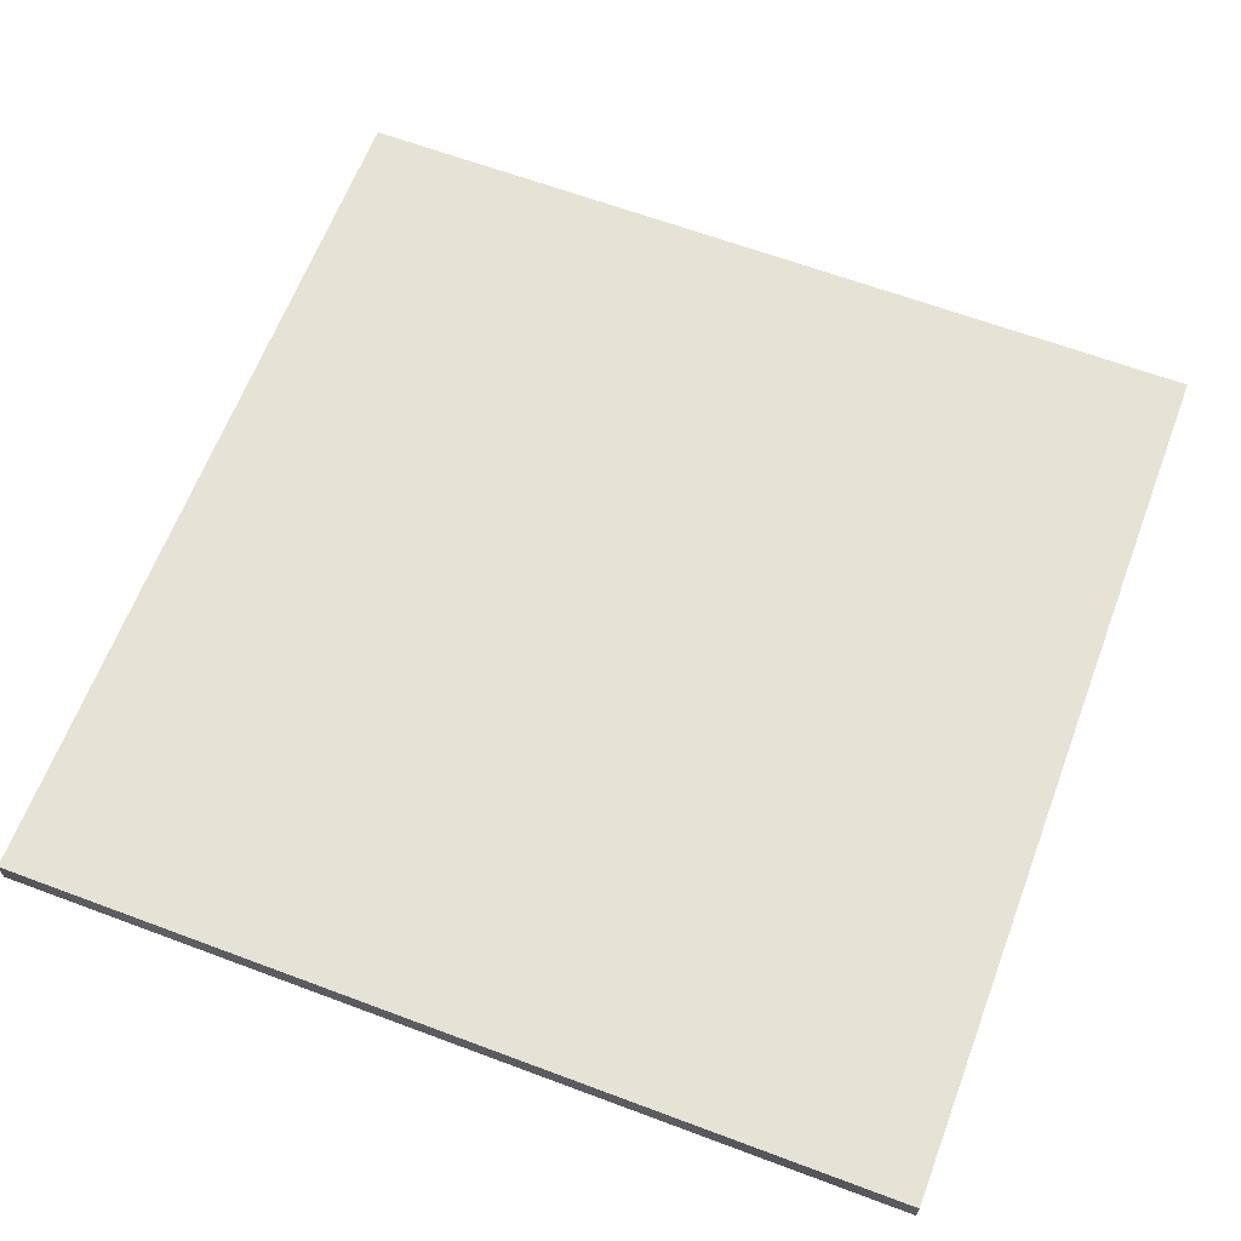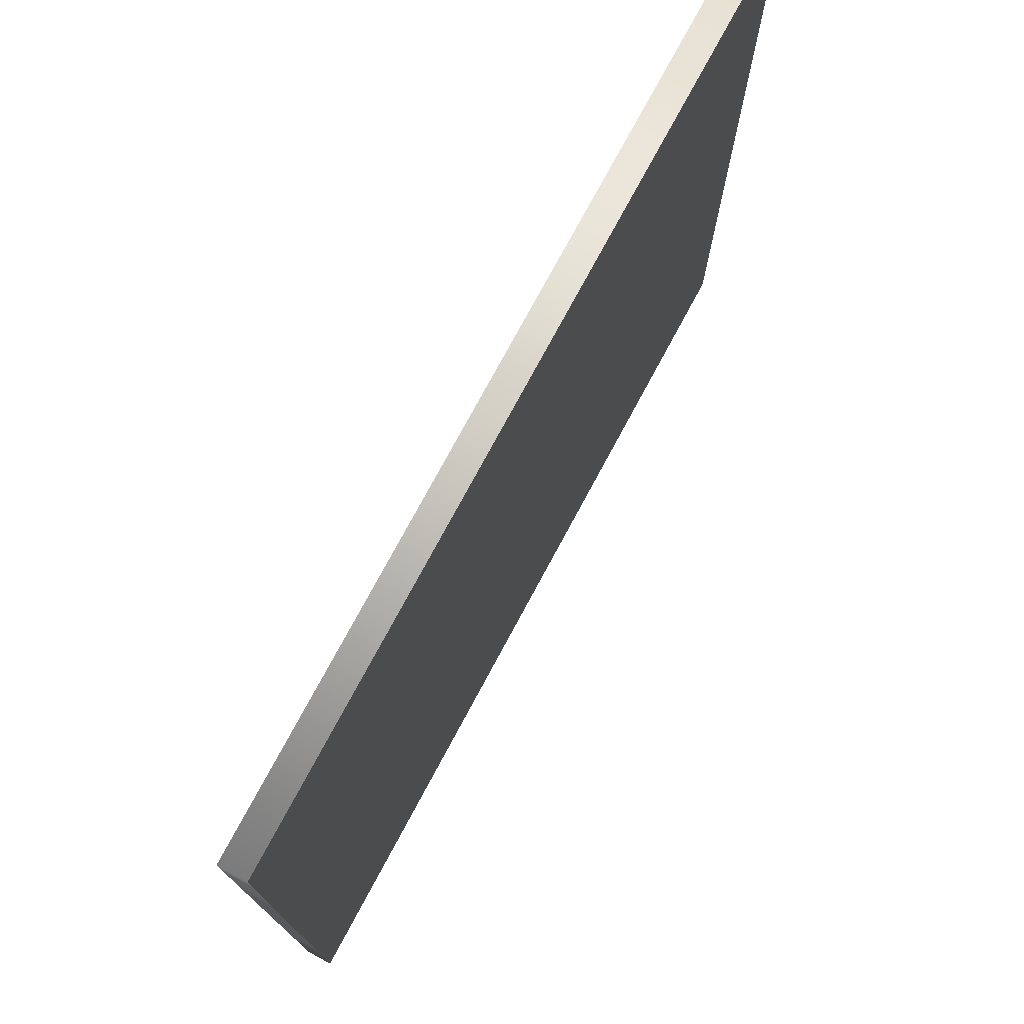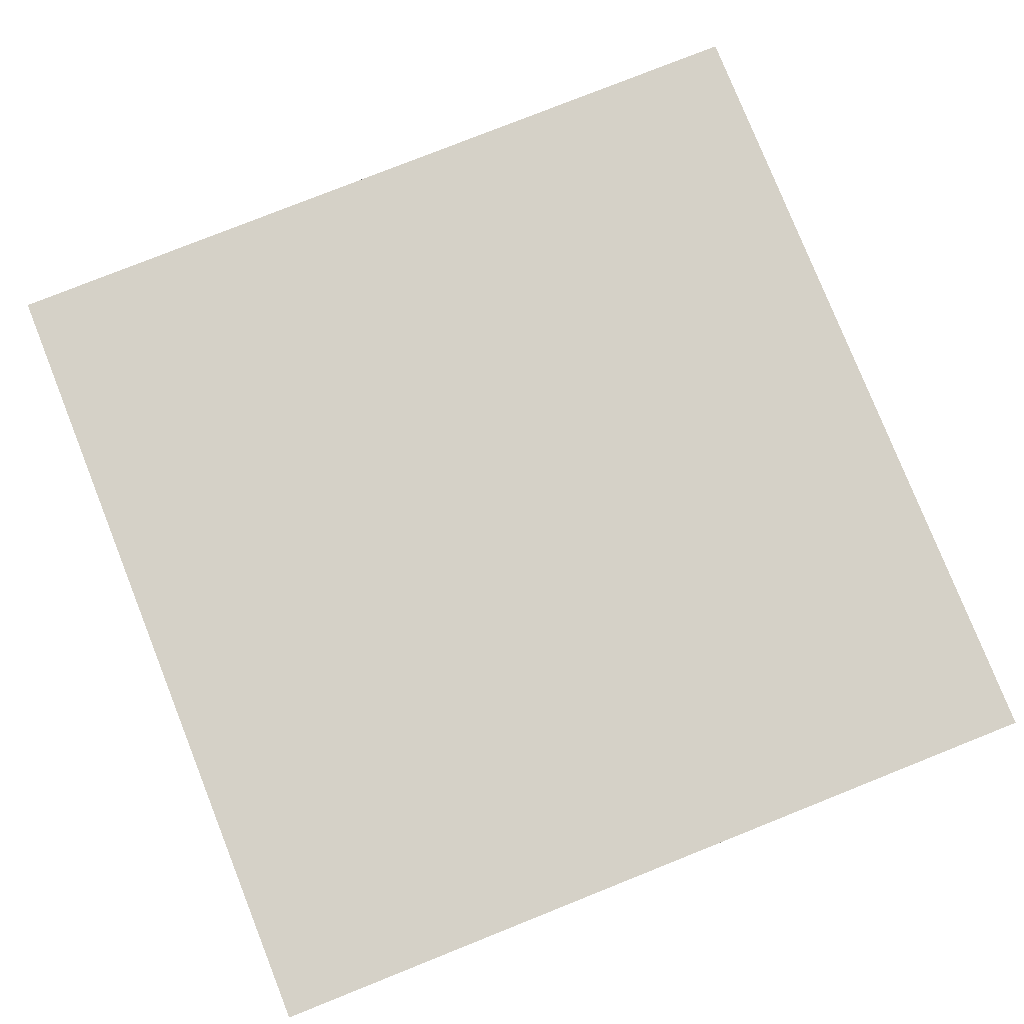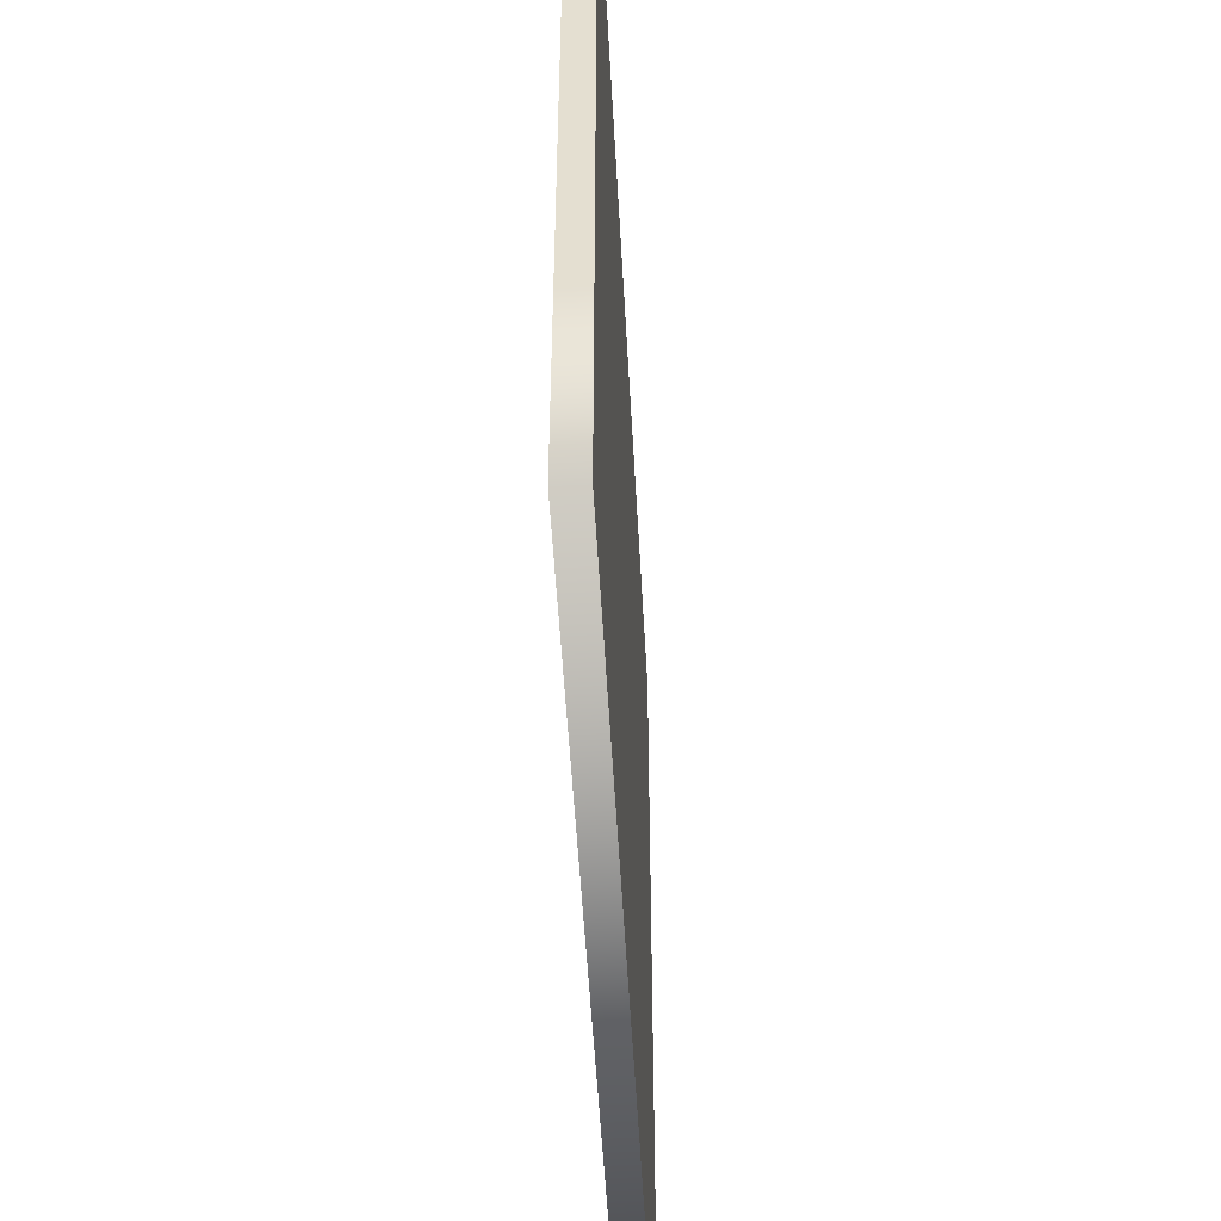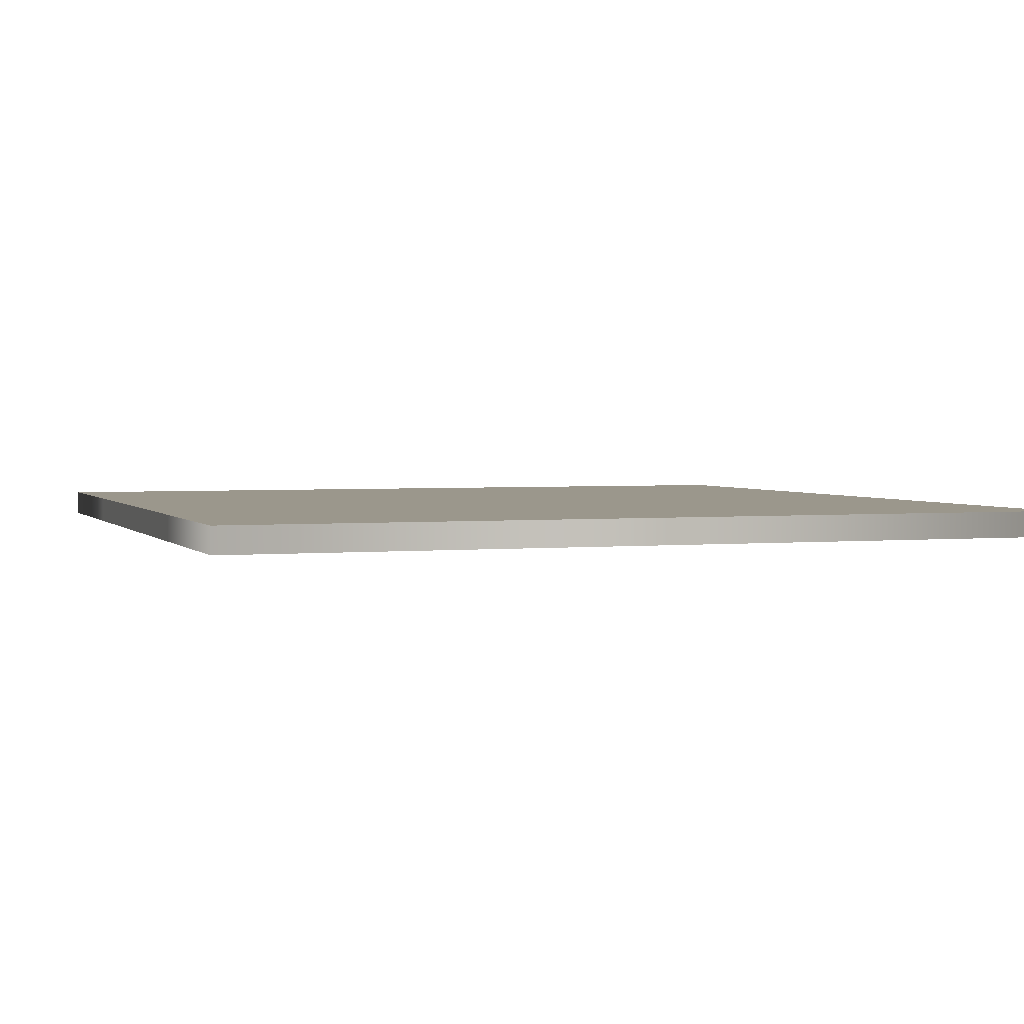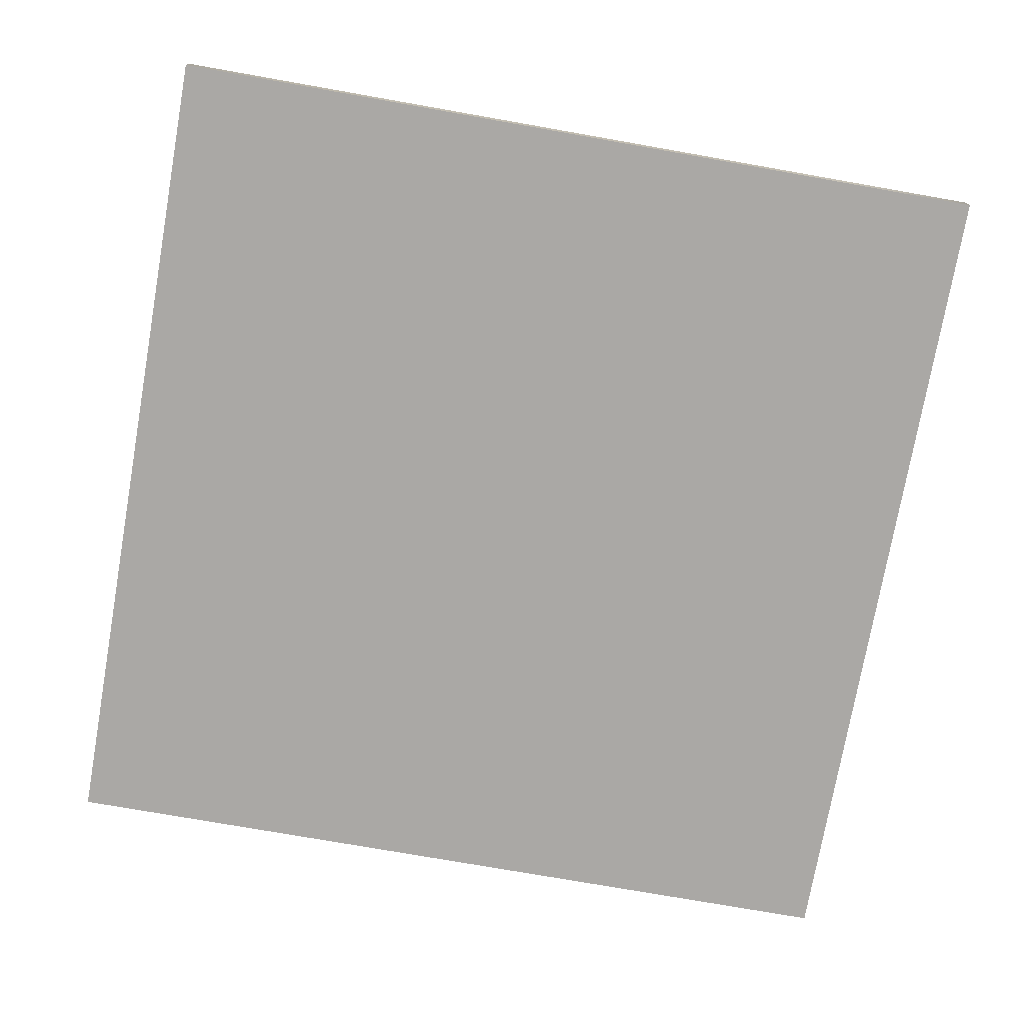
<metadata>
{"format":"obj","ext":"obj","renderer":"f3d","projection":"perspective","resolution":1024,"background":"white","views":[{"elev":63.9,"azim":110.7,"up":"+Y"},{"elev":76.0,"azim":118.3,"up":"+Z"},{"elev":79.0,"azim":68.3,"up":"+Y"},{"elev":-51.9,"azim":93.1,"up":"+Z"},{"elev":2.6,"azim":-19.4,"up":"+Y"},{"elev":-75.1,"azim":-100.0,"up":"+Y"}]}
</metadata>
<code>
v 0.825 0.01 0.4125
v -0.825 0.01 0
v -0.825 0.01 0.4125
v 0.825 0.01 1.237
v -0.825 0.01 0.825
v -0.825 0.01 1.237
v 0.825 0.01 1.65
v -0.825 0.01 1.65
v 0.825 0.01 0.825
v 0.825 0.01 0
v 0.825 0.06 1.237
v 0.825 0.06 1.65
v -0.825 0.06 1.237
v -0.825 0.06 -0
v 0.825 0.06 -0
v -0.825 0.06 0.4125
v -0.825 0.06 0.825
v 0.825 0.06 0.825
v 0.825 0.06 0.4125
v -0.825 0.06 1.65
f 1 3 2
f 4 6 5
f 7 8 6
f 9 5 3
f 1 2 10
f 4 5 9
f 7 6 4
f 9 3 1
f 19 14 16
f 11 17 13
f 12 13 20
f 18 16 17
f 19 15 14
f 11 18 17
f 12 11 13
f 18 19 16
f 6 17 5
f 1 18 9
f 3 14 2
f 2 15 10
f 8 13 6
f 7 20 8
f 9 11 4
f 5 16 3
f 4 12 7
f 10 19 1
f 6 13 17
f 1 19 18
f 3 16 14
f 2 14 15
f 8 20 13
f 7 12 20
f 9 18 11
f 5 17 16
f 4 11 12
f 10 15 19

</code>
